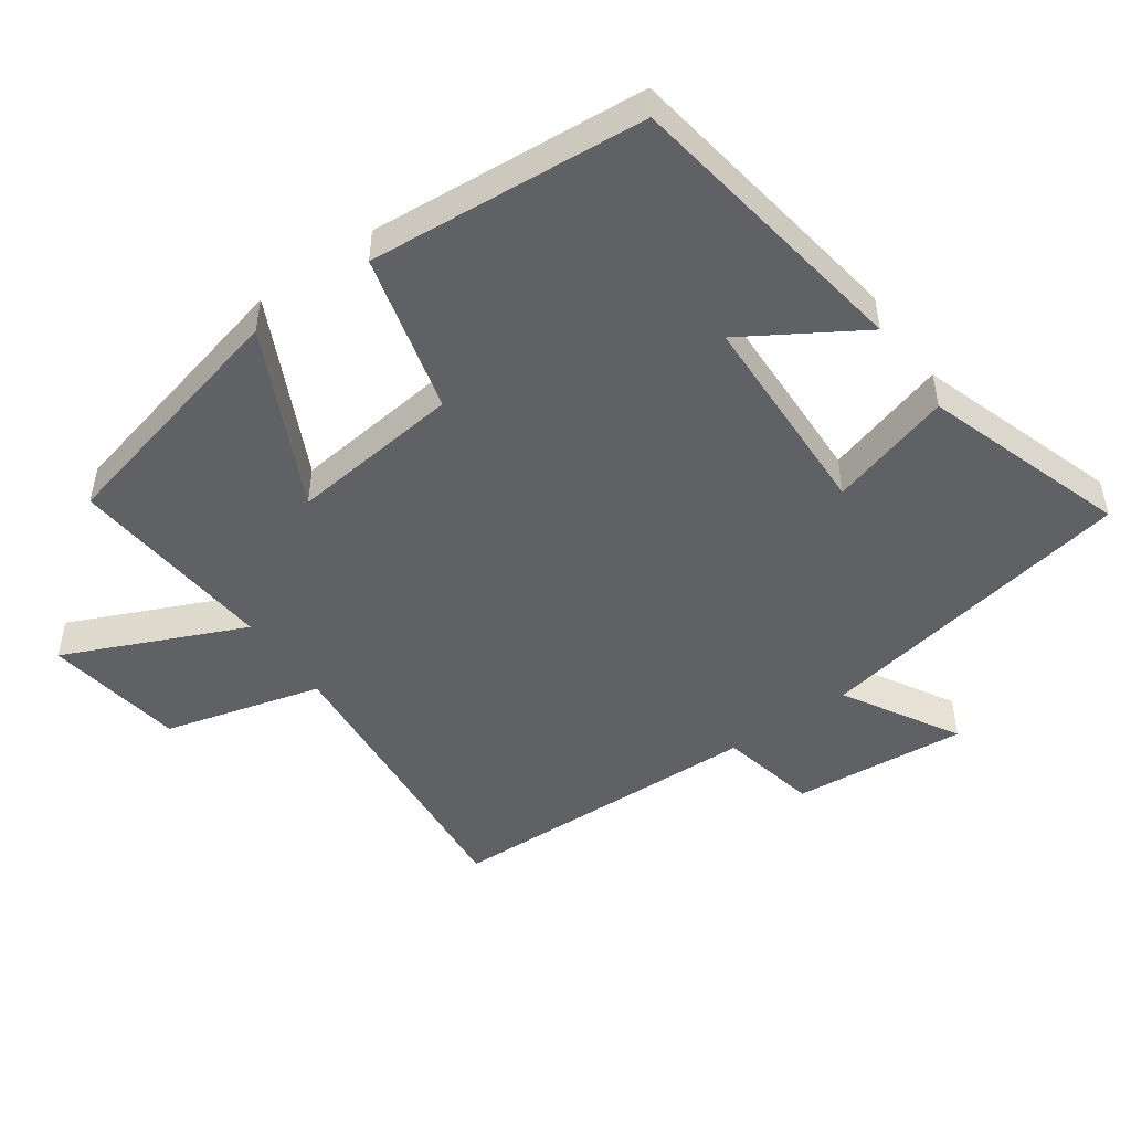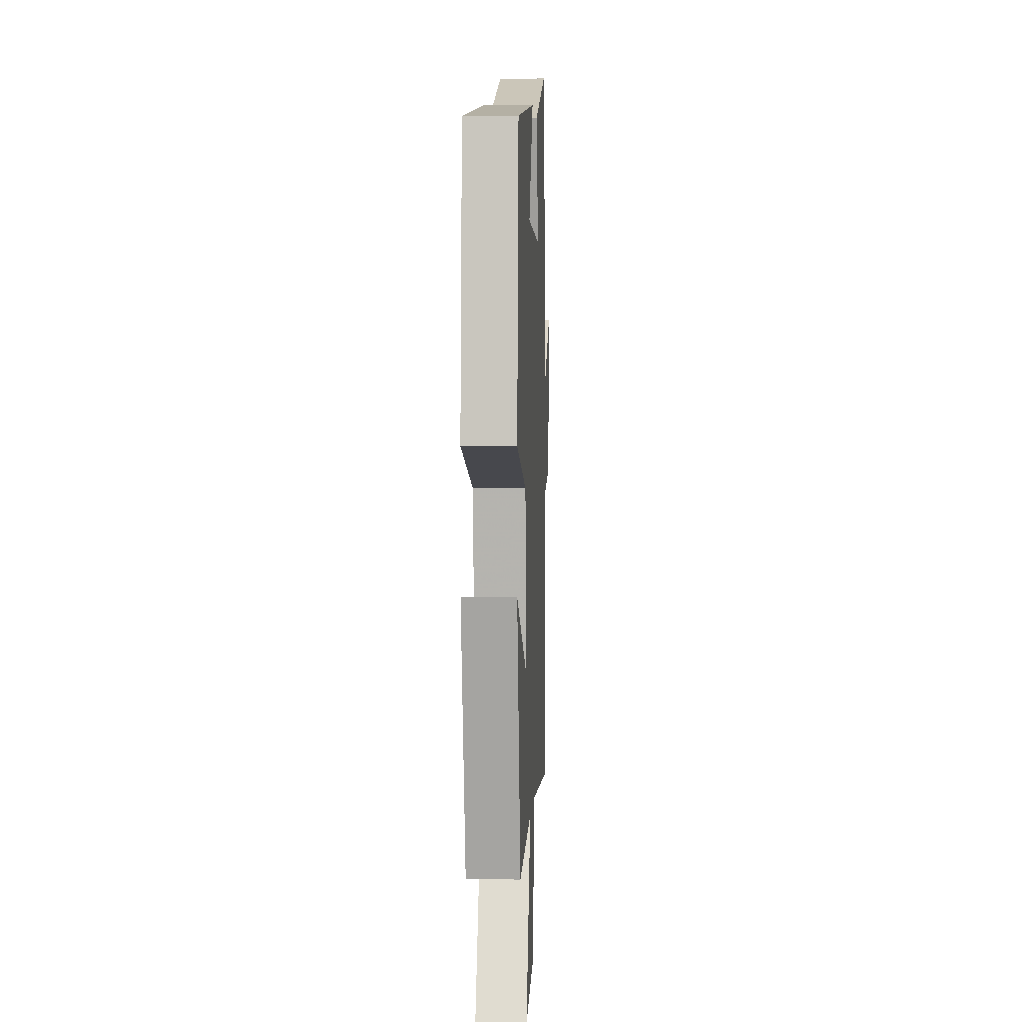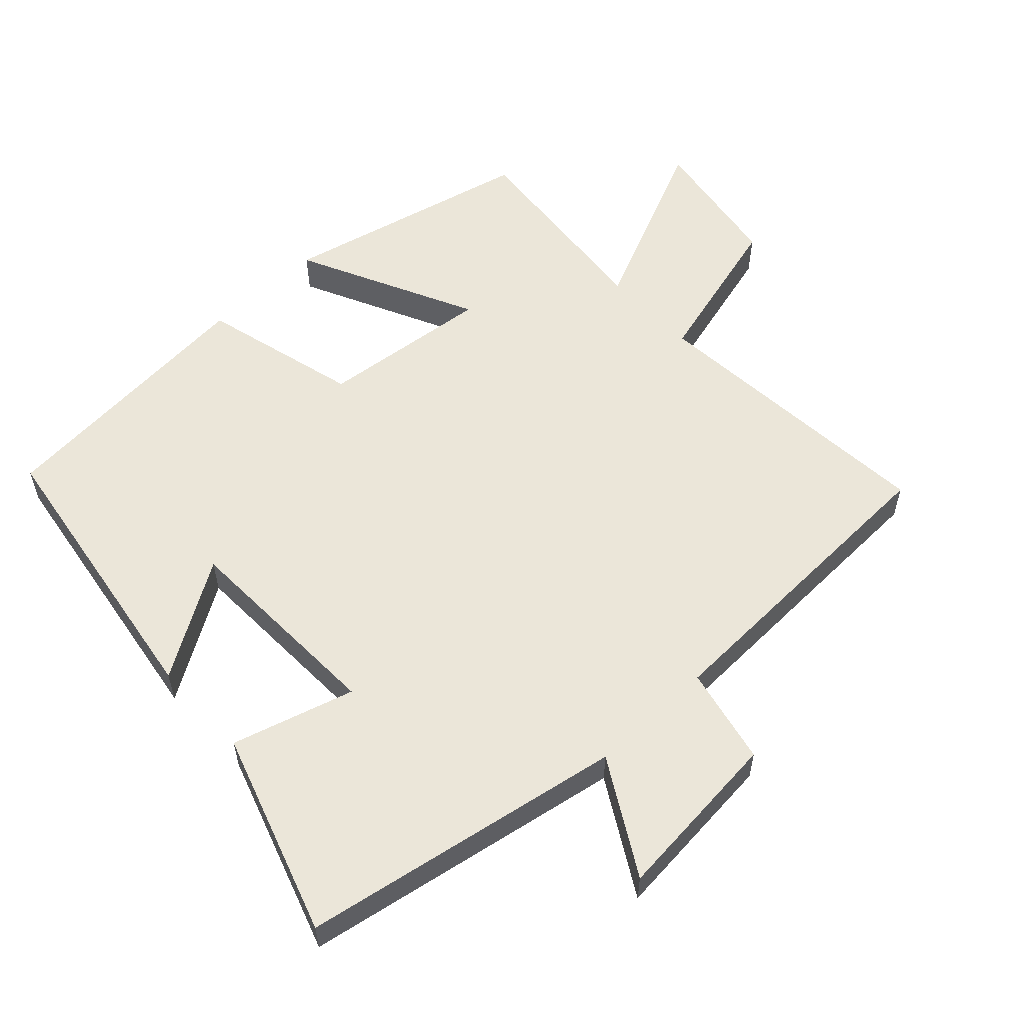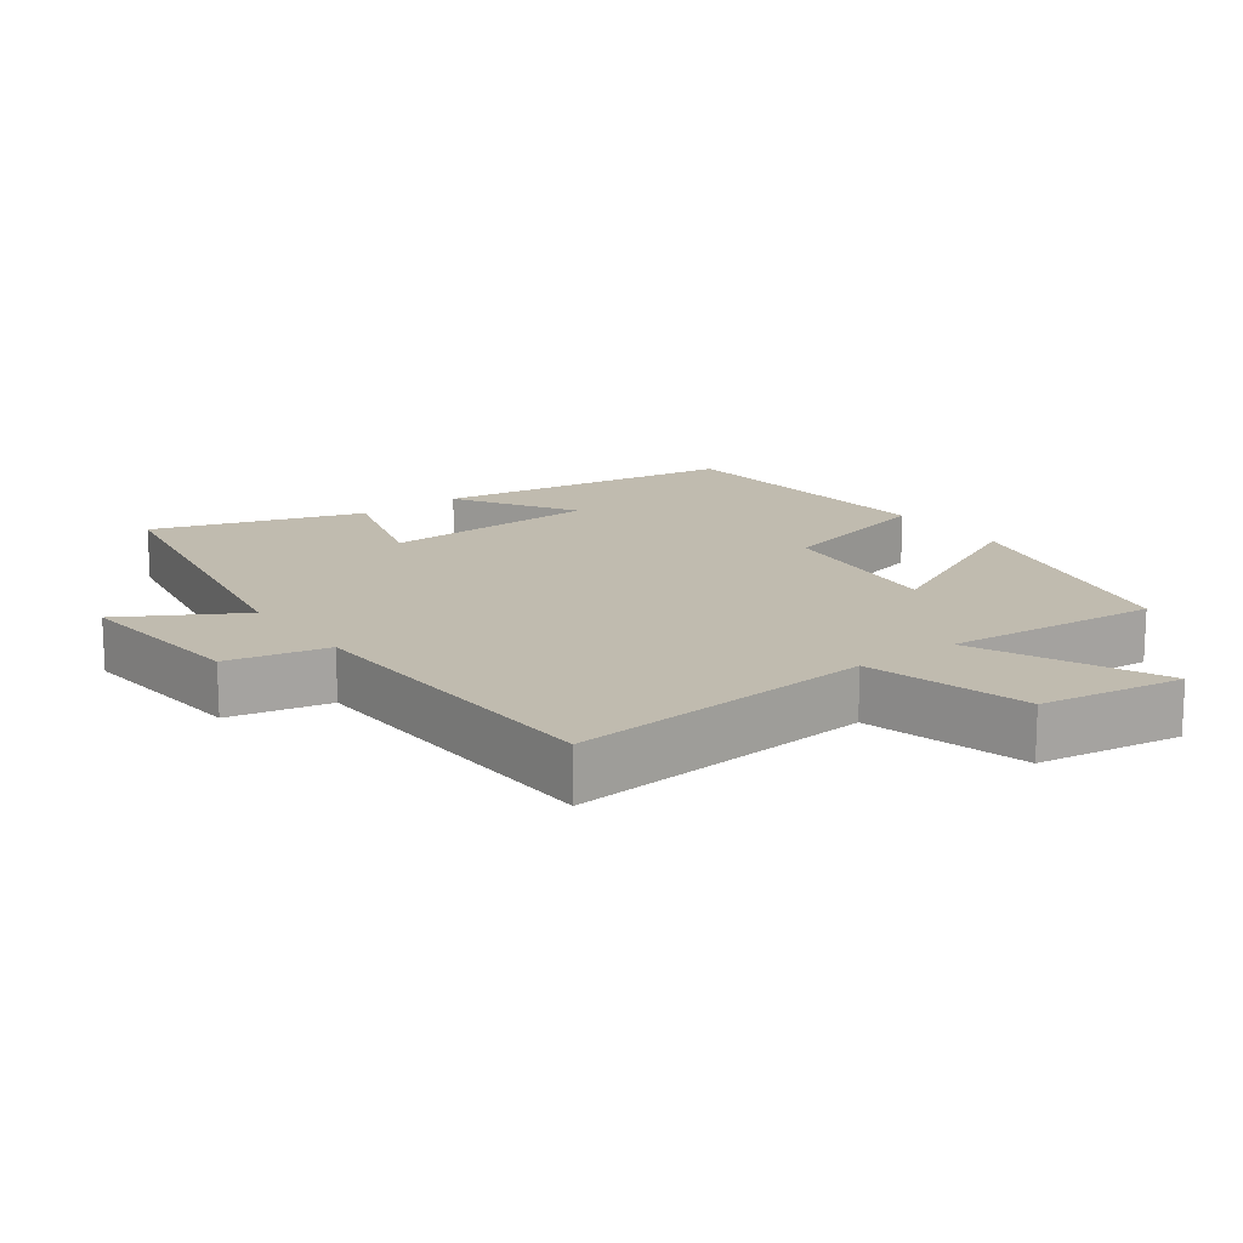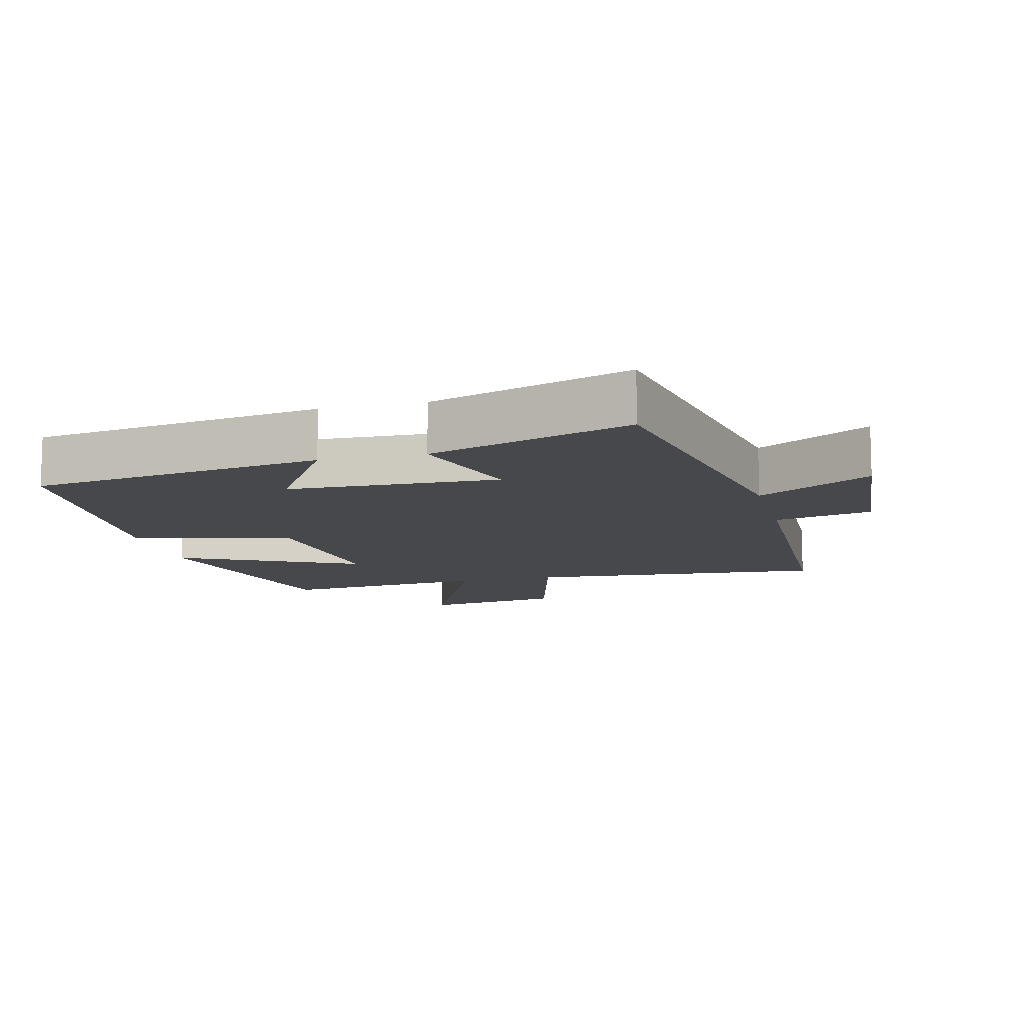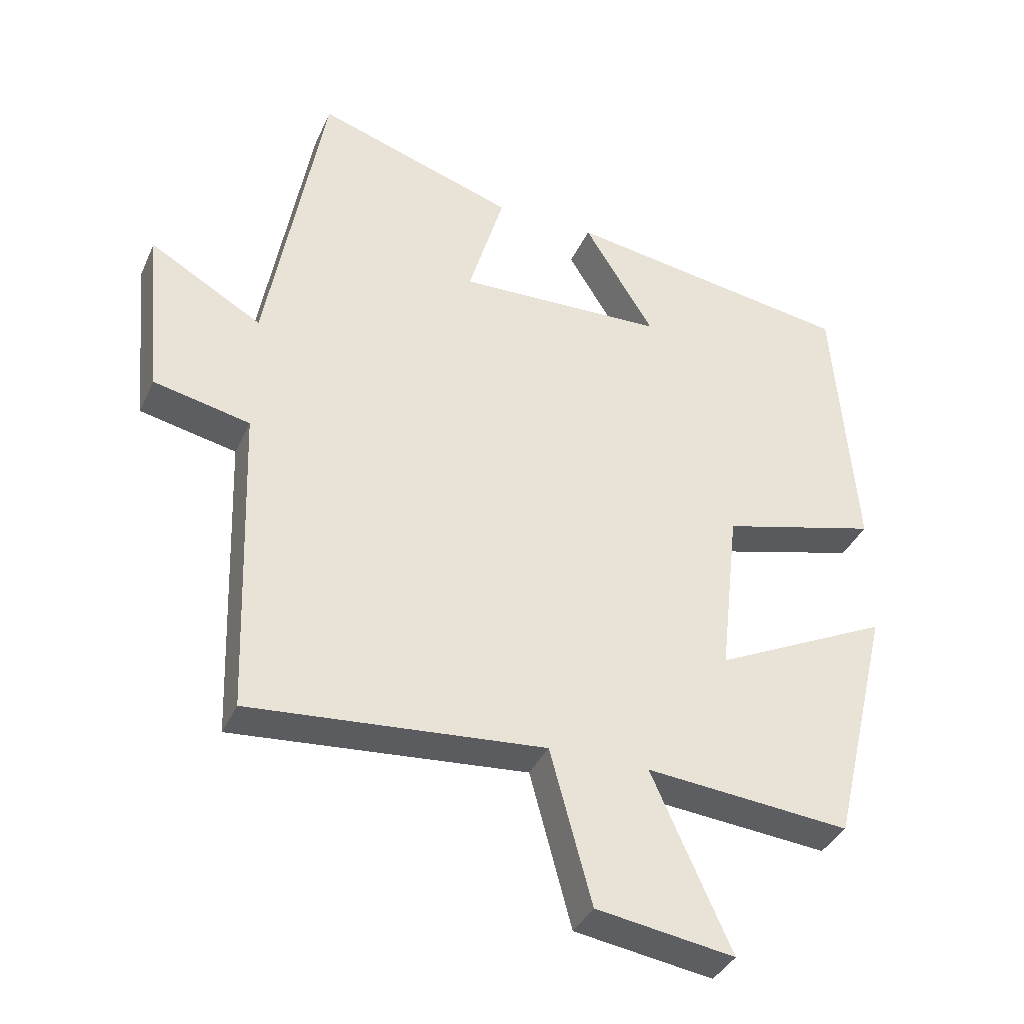
<metadata>
{"format":"obj","ext":"obj","renderer":"f3d","projection":"perspective","resolution":1024,"background":"white","views":[{"elev":-48.9,"azim":-54.7,"up":"+Y"},{"elev":2.8,"azim":-87.2,"up":"+Z"},{"elev":57.1,"azim":46.9,"up":"+Y"},{"elev":15.9,"azim":143.6,"up":"+Y"},{"elev":-11.1,"azim":14.1,"up":"+Y"},{"elev":-37.1,"azim":157.8,"up":"+Z"}]}
</metadata>
<code>
v 0.484 0.07 -0.537
v 0.044 0.07 -0.5
v -0.018 0.07 -0.731
v -0.224 0.07 -0.763
v -0.106 0.07 -0.5
v -0.412 0.07 -0.528
v -0.5 0.07 -0.159
v -0.238 0.07 -0.286
v -0.266 0.07 -0.034
v -0.5 0.07 0.027
v -0.467 0.07 0.434
v -0.036 0.07 0.5
v -0.141 0.07 0.33
v 0.169 0.07 0.32
v 0.116 0.07 0.5
v 0.414 0.07 0.598
v 0.5 0.07 0.122
v 0.668 0.07 0.219
v 0.644 0.07 -0.037
v 0.5 0.07 -0.068
v 0.484 0 -0.537
v 0.044 0 -0.5
v -0.018 0 -0.731
v -0.224 0 -0.763
v -0.106 0 -0.5
v -0.412 0 -0.528
v -0.5 0 -0.159
v -0.238 0 -0.286
v -0.266 0 -0.034
v -0.5 0 0.027
v -0.467 0 0.434
v -0.036 0 0.5
v -0.141 0 0.33
v 0.169 0 0.32
v 0.116 0 0.5
v 0.414 0 0.598
v 0.5 0 0.122
v 0.668 0 0.219
v 0.644 0 -0.037
v 0.5 0 -0.068
f 17 18 19 20
f 17 20 1
f 16 17 1
f 15 16 1
f 14 15 1
f 13 14 1 2
f 10 11 12 13
f 9 10 13
f 8 9 13 2
f 5 6 7 8
f 5 8 2
f 2 3 4 5
f 40 39 38 37
f 21 40 37
f 21 37 36
f 21 36 35
f 21 35 34
f 22 21 34 33
f 33 32 31 30
f 33 30 29
f 22 33 29 28
f 28 27 26 25
f 22 28 25
f 25 24 23 22
f 1 21 22 2
f 2 22 23 3
f 3 23 24 4
f 4 24 25 5
f 5 25 26 6
f 6 26 27 7
f 7 27 28 8
f 8 28 29 9
f 9 29 30 10
f 10 30 31 11
f 11 31 32 12
f 12 32 33 13
f 13 33 34 14
f 14 34 35 15
f 15 35 36 16
f 16 36 37 17
f 17 37 38 18
f 18 38 39 19
f 19 39 40 20
f 20 40 21 1

</code>
